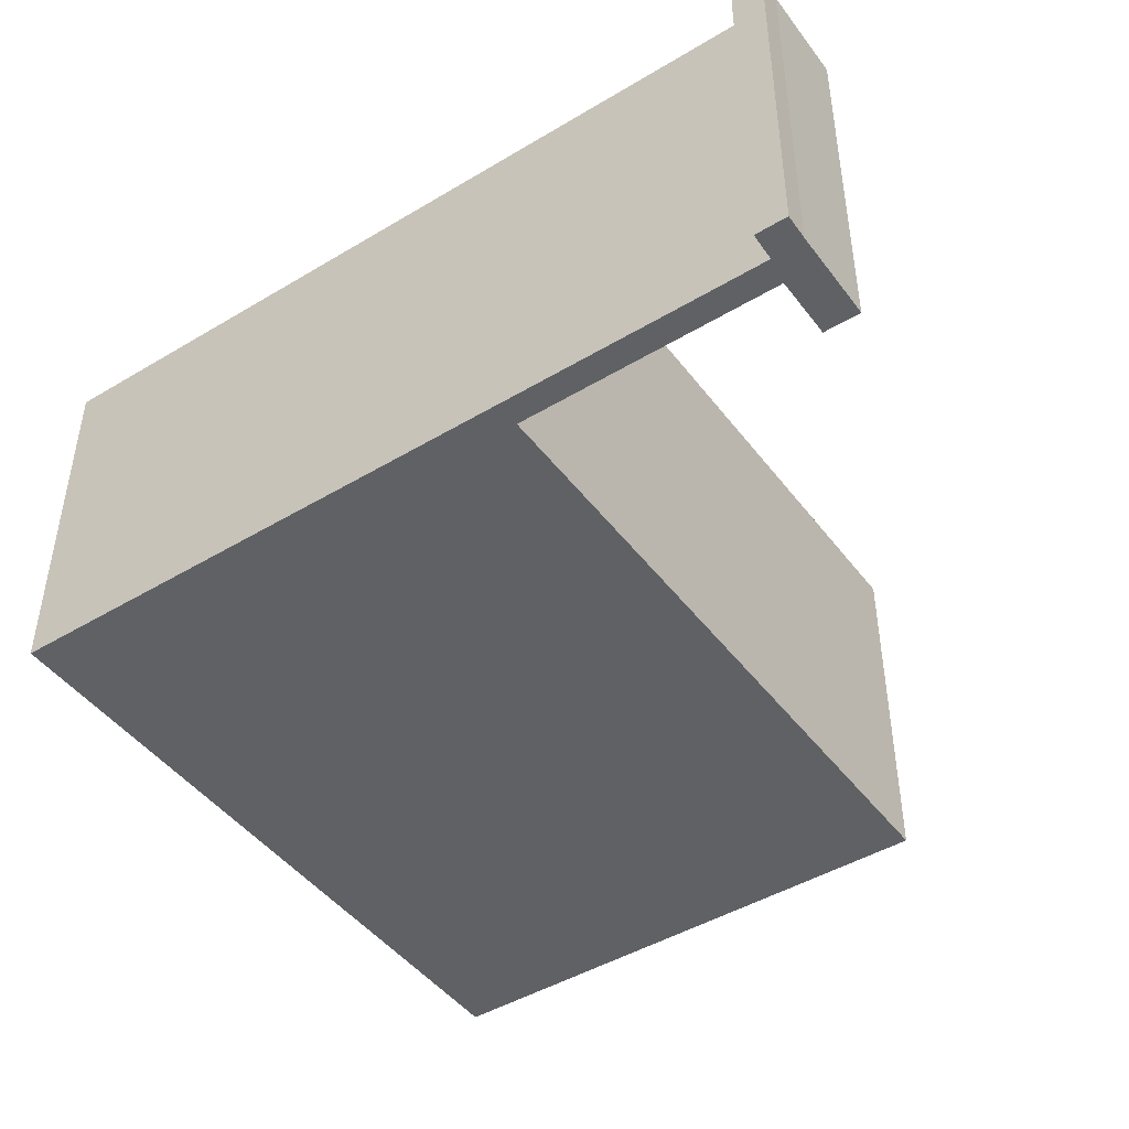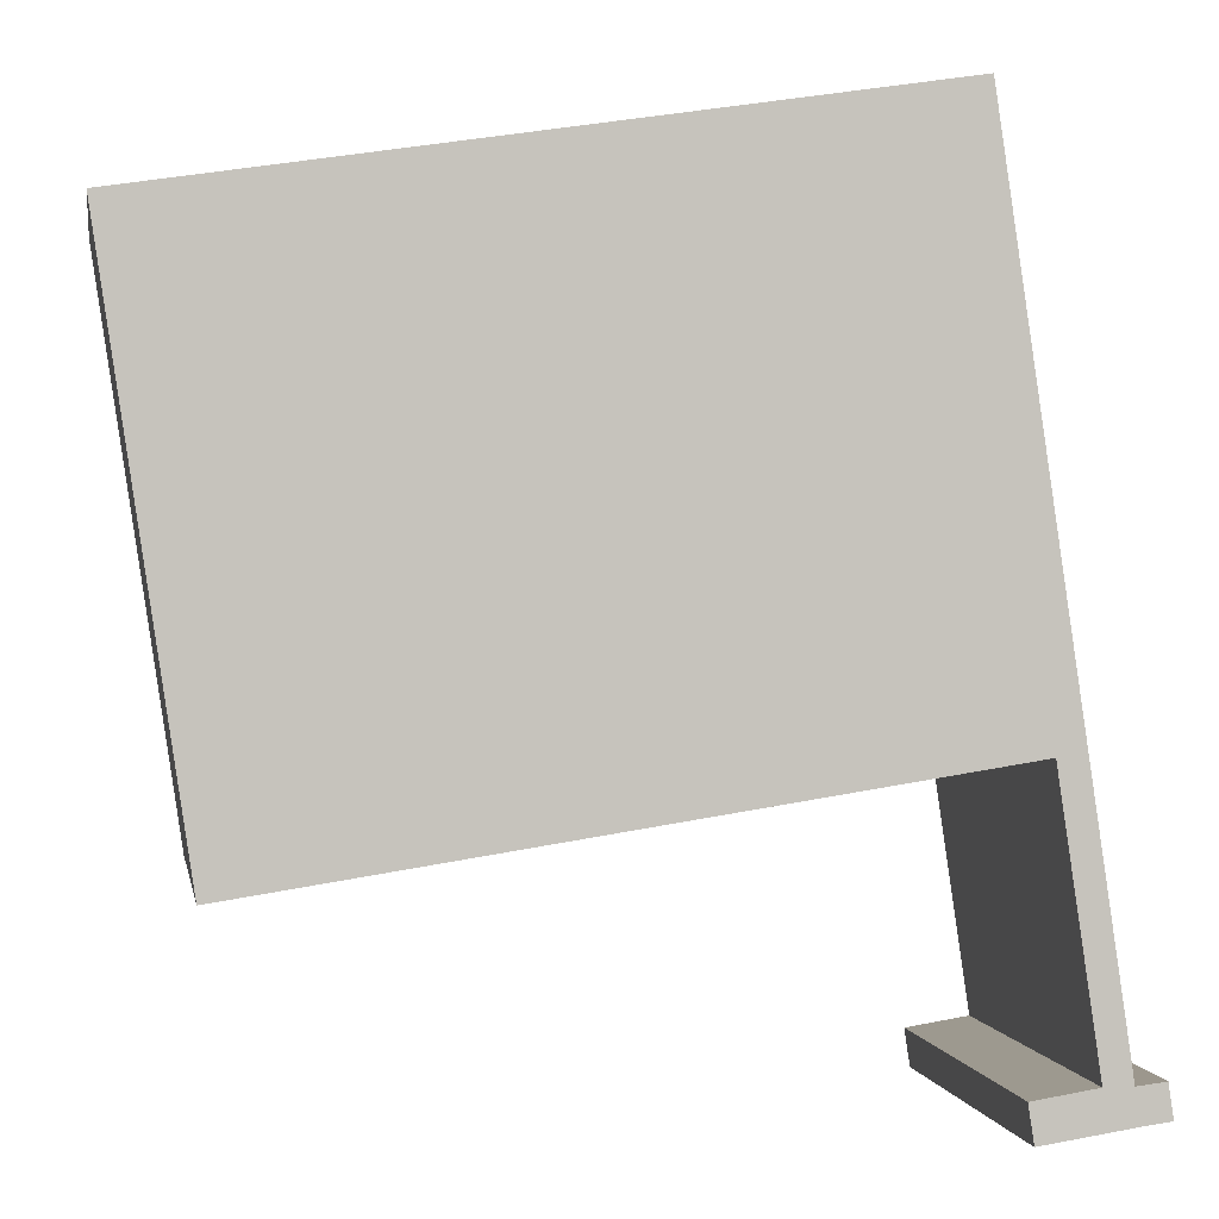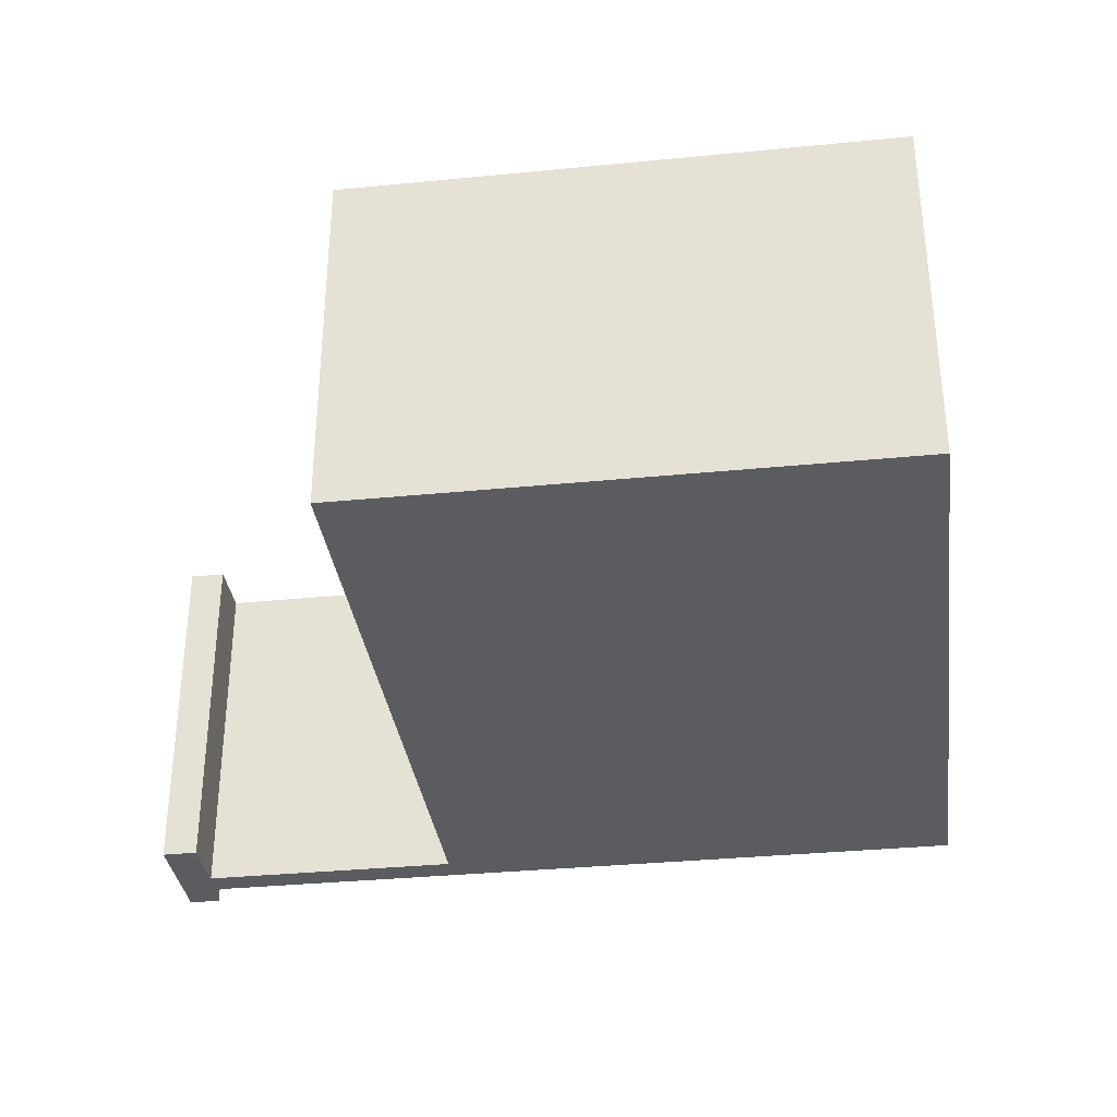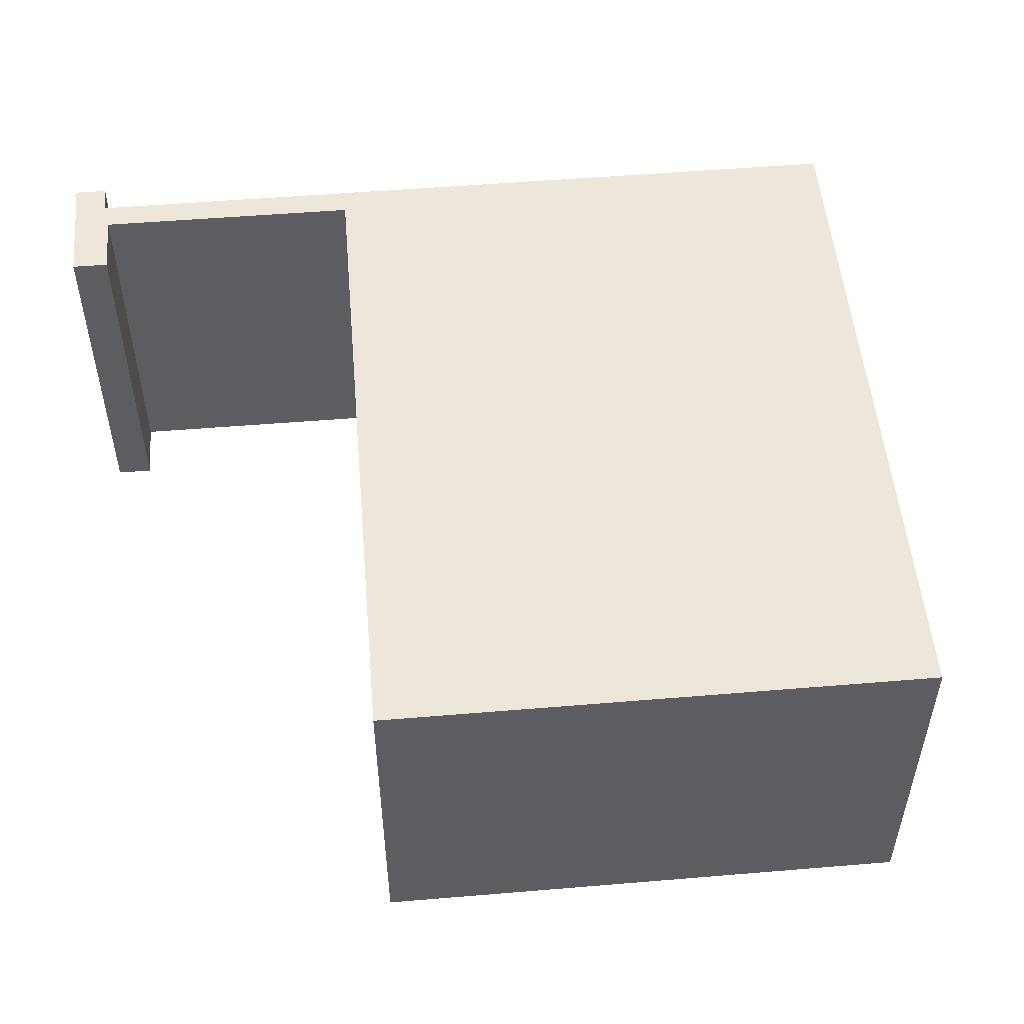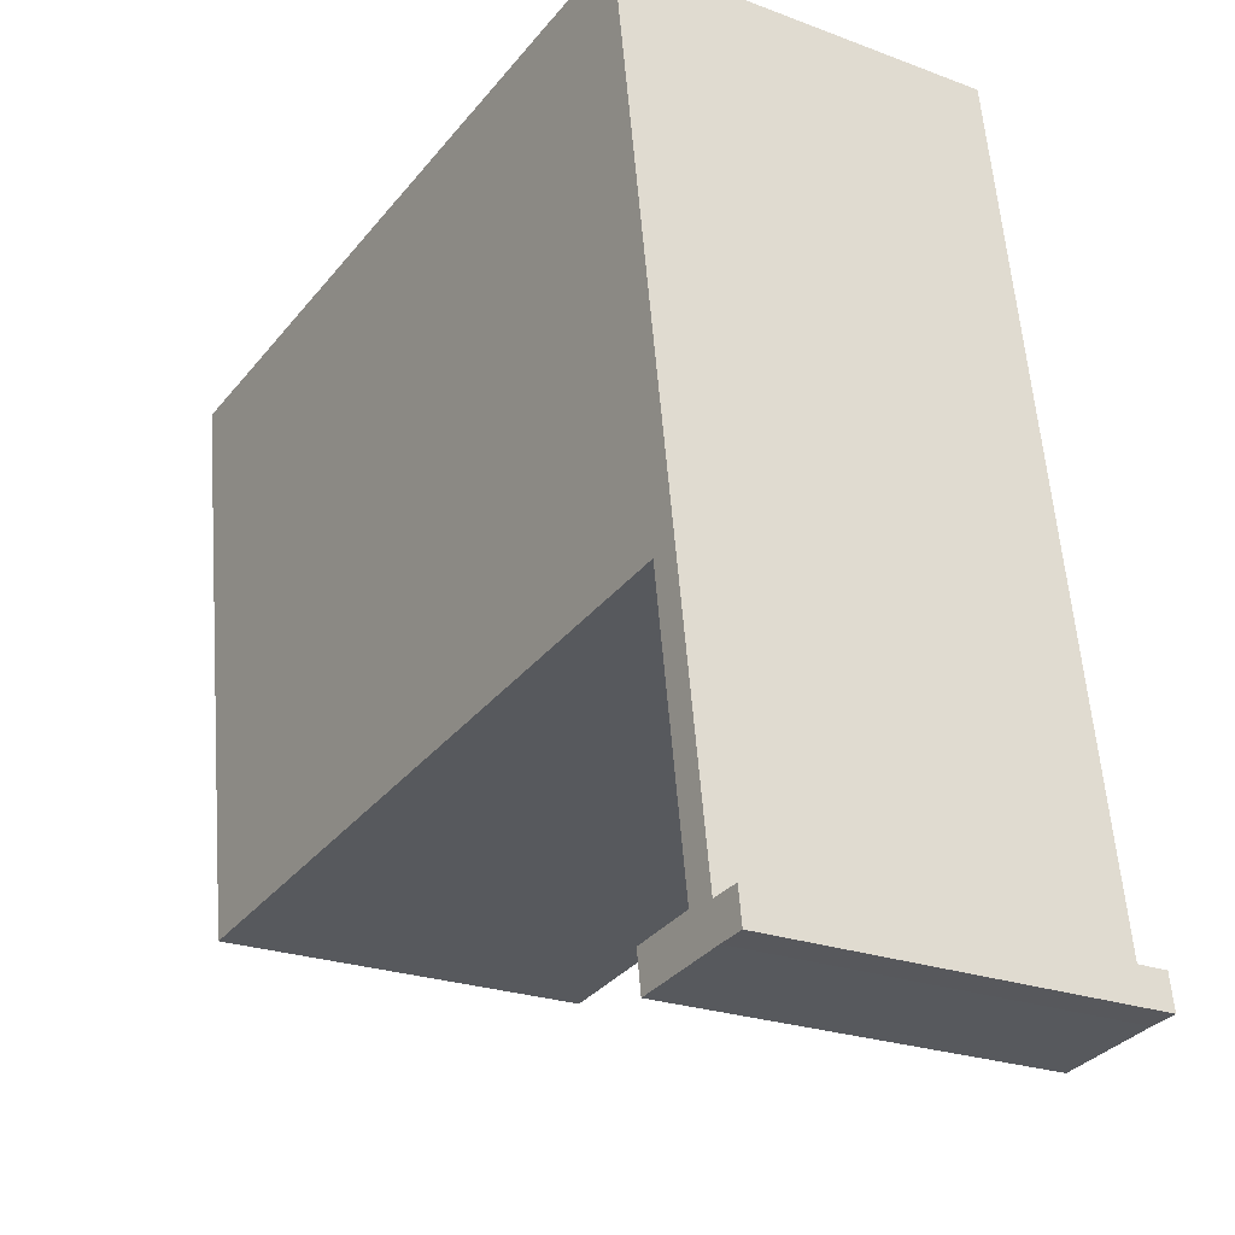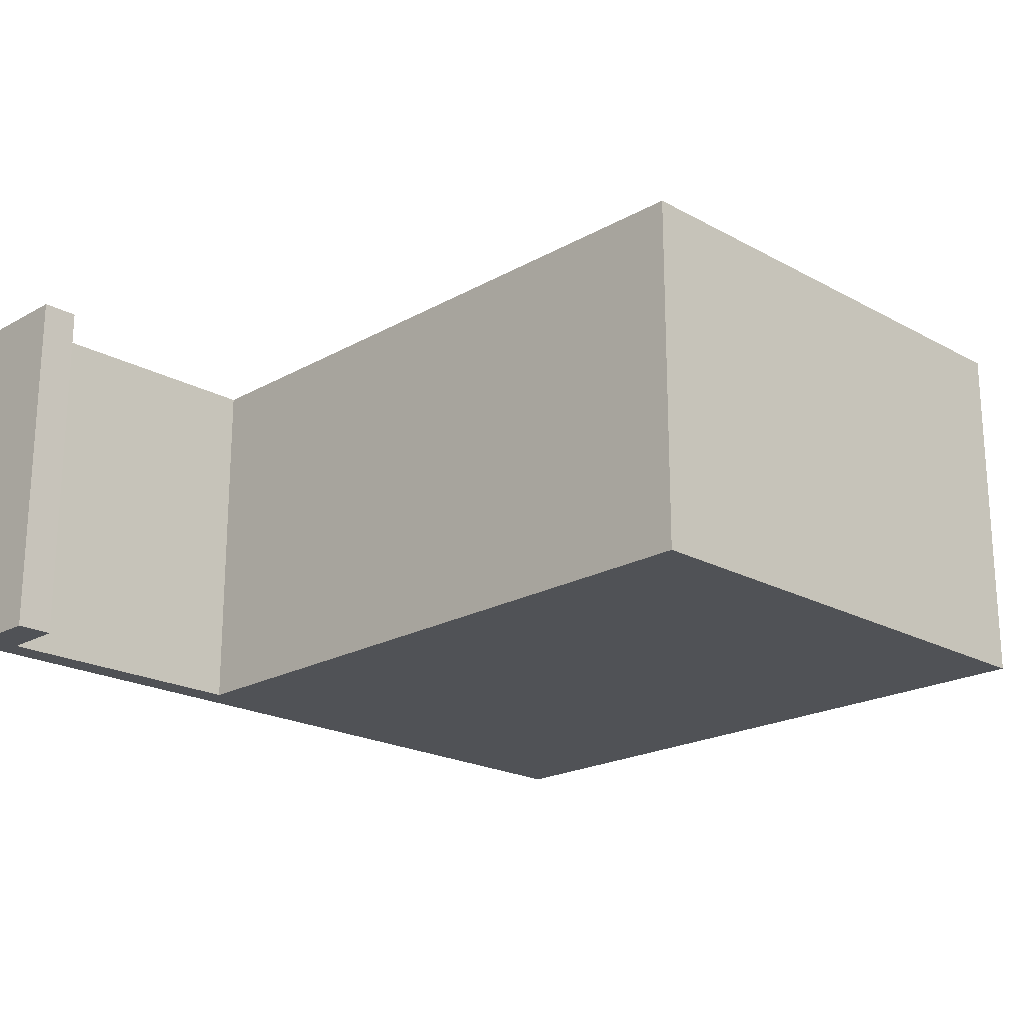
<metadata>
{"format":"obj","ext":"obj","renderer":"f3d","projection":"perspective","resolution":1024,"background":"white","views":[{"elev":-45.8,"azim":116.1,"up":"+Y"},{"elev":1.2,"azim":-9.8,"up":"+Z"},{"elev":-34.3,"azim":-90.9,"up":"+Y"},{"elev":52.3,"azim":-103.6,"up":"+Y"},{"elev":-23.1,"azim":57.2,"up":"+Z"},{"elev":-20.7,"azim":-143.2,"up":"+Y"}]}
</metadata>
<code>
v  0 16.26 9.959e-16
v  5.413 16.26 -23.75
v  3.569 16.26 -24.03
v  9.743 16.26 -23.09
v  33.74 16.26 -19.42
v  1.364 16.26 0.204
v  11.22 16.26 1.678
v  33.77 16.26 -19.57
v  36.72 16.26 -31.2
v  35.51 16.26 -31.2
v  34.97 16.26 -19.39
v  23.17 16.26 3.464
v  31.39 16.26 4.692
v  32.75 16.26 -31.62
v  37.06 16.26 -32.64
v  32.99 16.26 -33.24
v  38.19 16.26 -32.5
v  37.97 16.26 -31.06
v  0 0 0
v  1.364 -1.249e-17 0.204
v  11.22 -1.027e-16 1.678
v  23.17 -2.121e-16 3.464
v  31.39 -2.873e-16 4.692
v  36.72 1.911e-15 -31.2
v  37.97 1.902e-15 -31.06
v  32.75 1.936e-15 -31.62
v  35.51 1.91e-15 -31.2
v  34.97 1.187e-15 -19.39
v  38.19 1.99e-15 -32.5
v  37.06 1.999e-15 -32.64
v  32.99 2.036e-15 -33.24
v  33.74 1.189e-15 -19.42
v  9.743 1.414e-15 -23.09
v  5.413 1.454e-15 -23.75
v  3.569 1.472e-15 -24.03
v  33.77 1.198e-15 -19.57
g defaultobject
f 1 2 3
f 2 1 4
f 4 1 5
f 5 1 6
f 5 6 7
f 8 9 10
f 9 8 11
f 11 8 5
f 11 5 7
f 11 7 12
f 11 12 13
f 14 15 16
f 15 14 10
f 15 10 17
f 17 10 9
f 17 9 18
f 19 6 1
f 6 19 7
f 7 19 12
f 12 19 20
f 12 20 13
f 13 20 21
f 13 21 22
f 13 22 23
f 24 18 9
f 18 24 25
f 26 10 14
f 10 26 27
f 23 11 13
f 11 23 28
f 11 28 9
f 9 28 24
f 25 17 18
f 17 25 29
f 29 15 17
f 15 29 30
f 30 16 15
f 16 30 31
f 32 4 5
f 4 32 33
f 4 33 2
f 2 33 3
f 3 33 34
f 3 34 35
f 31 14 16
f 14 31 26
f 27 8 10
f 8 27 5
f 5 27 32
f 32 27 36
f 35 1 3
f 1 35 19
f 28 27 24
f 27 28 36
f 36 28 23
f 36 23 32
f 32 23 33
f 33 23 34
f 34 23 22
f 34 22 35
f 35 22 19
f 19 22 21
f 19 21 20
f 25 30 29
f 30 25 31
f 31 25 24
f 31 24 27
f 31 27 26

</code>
